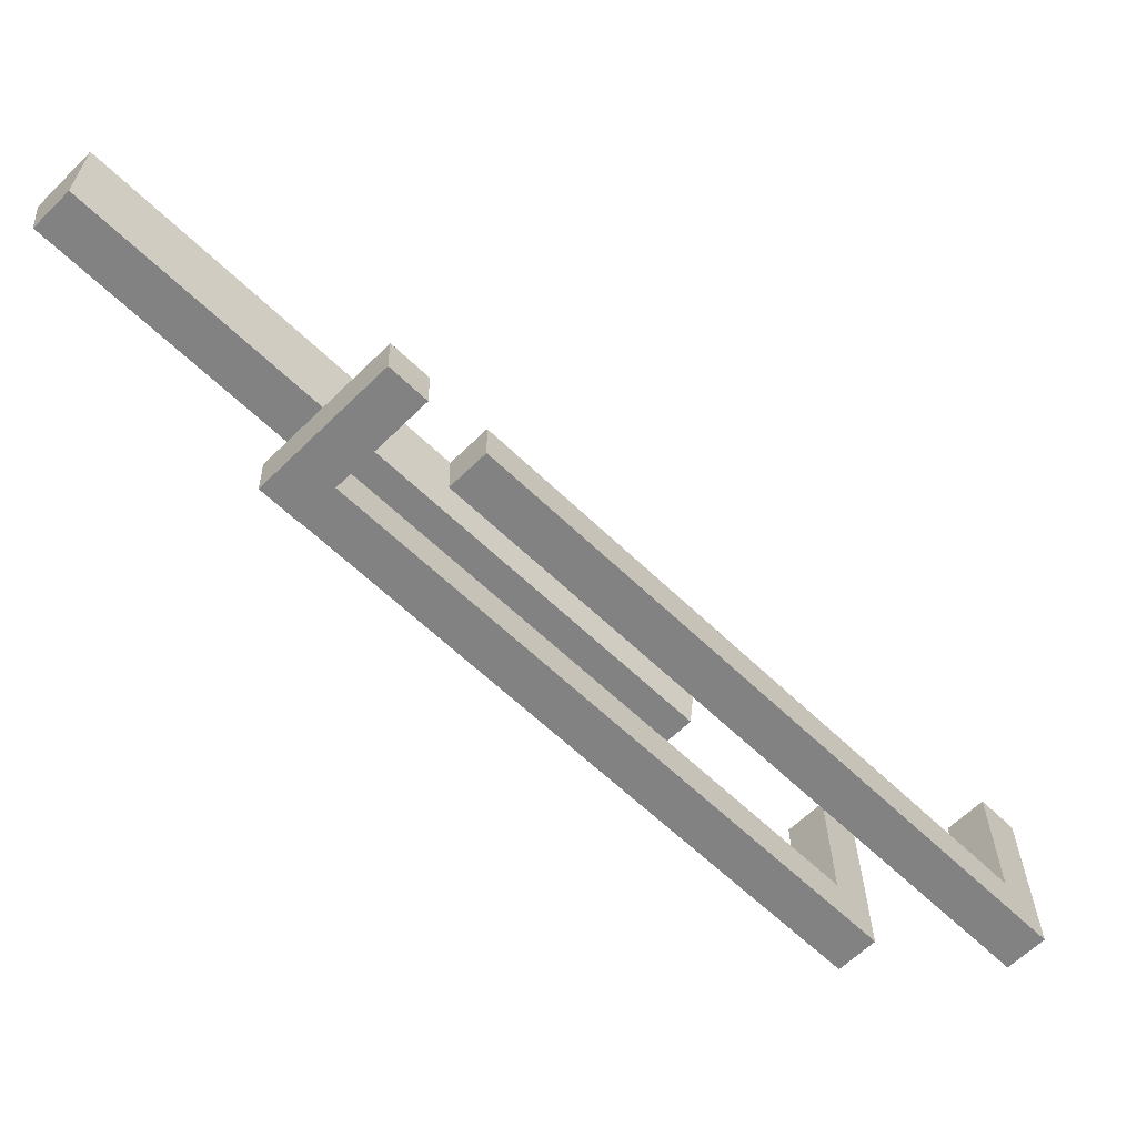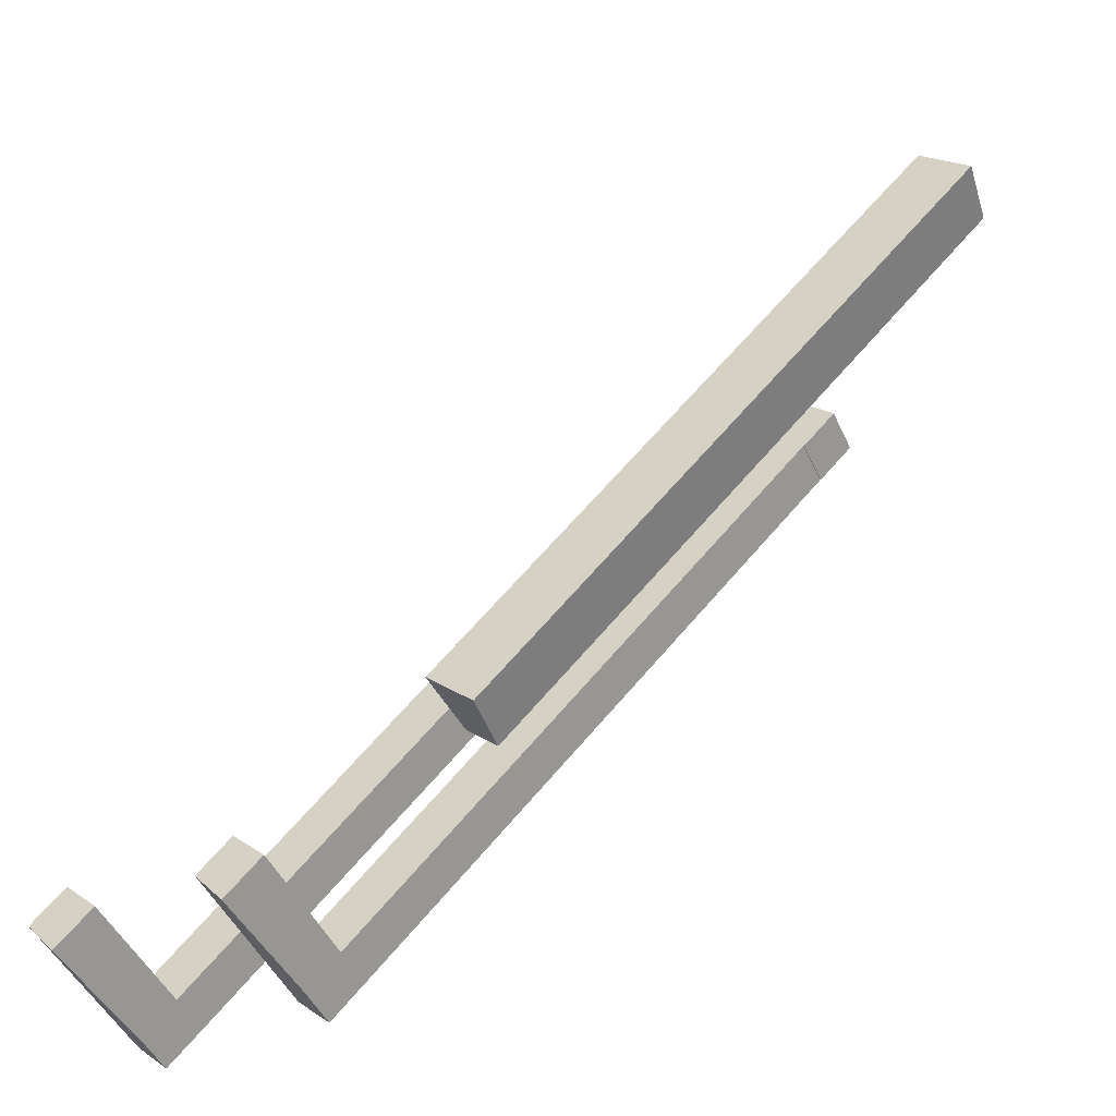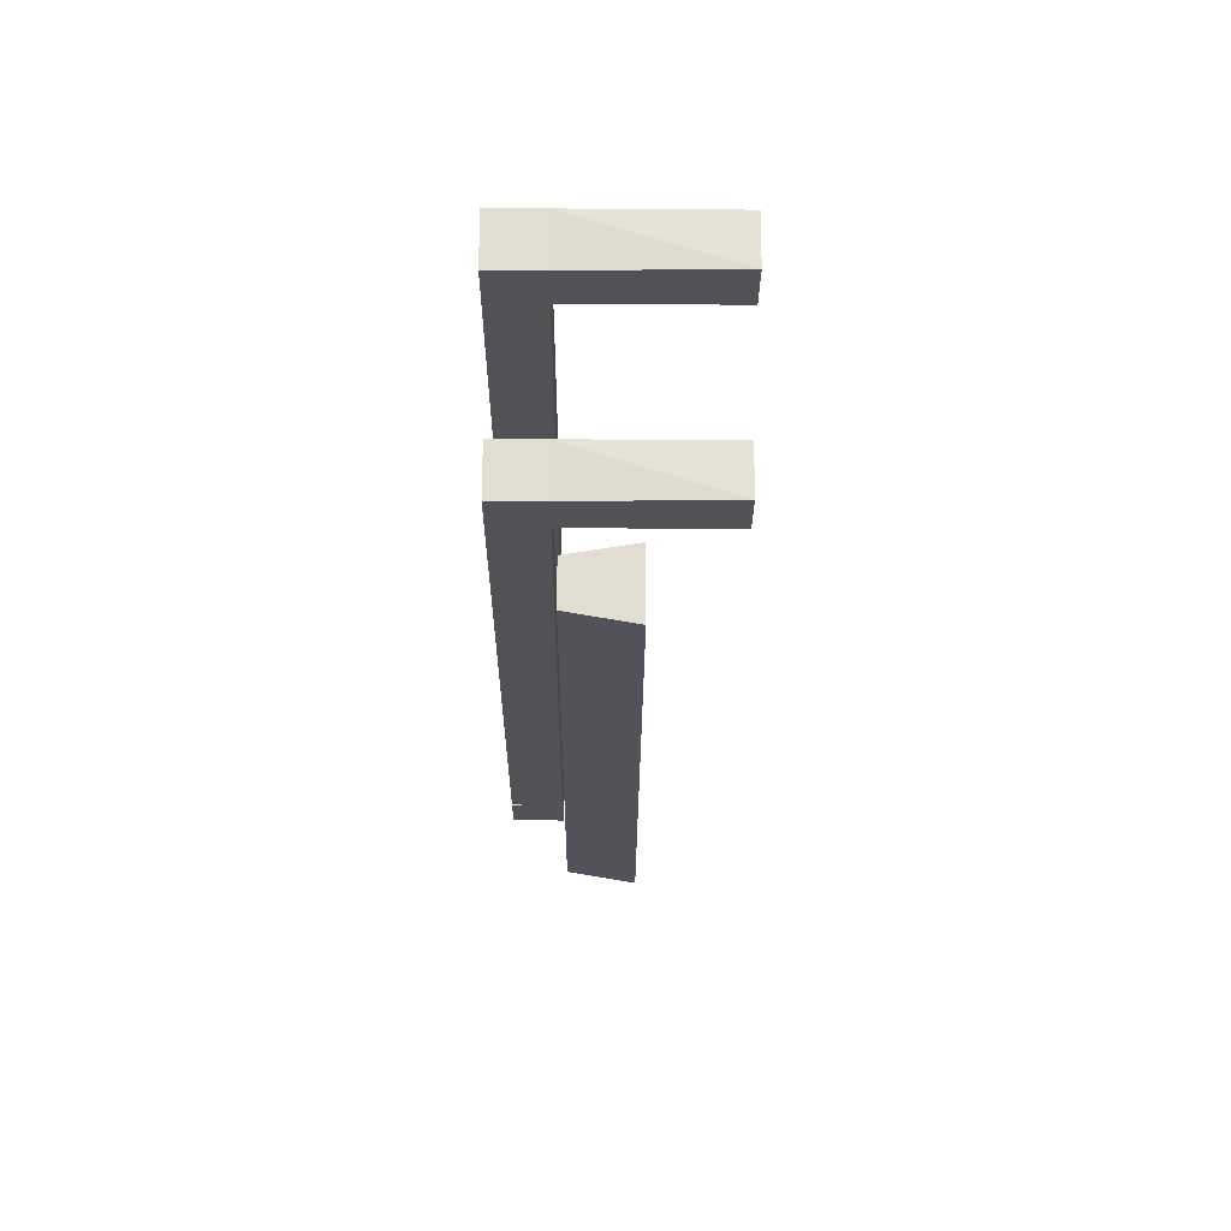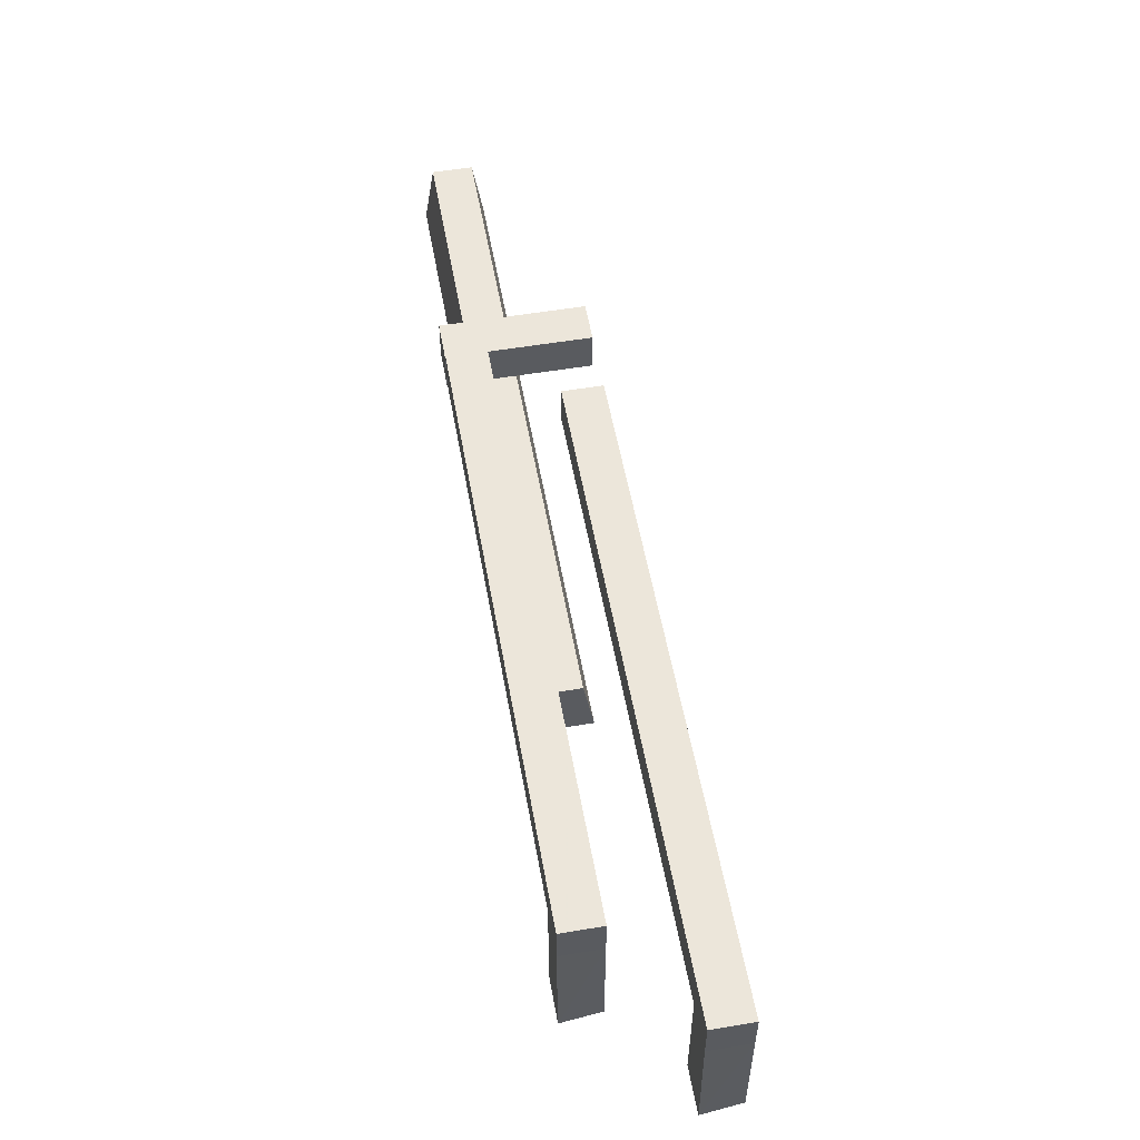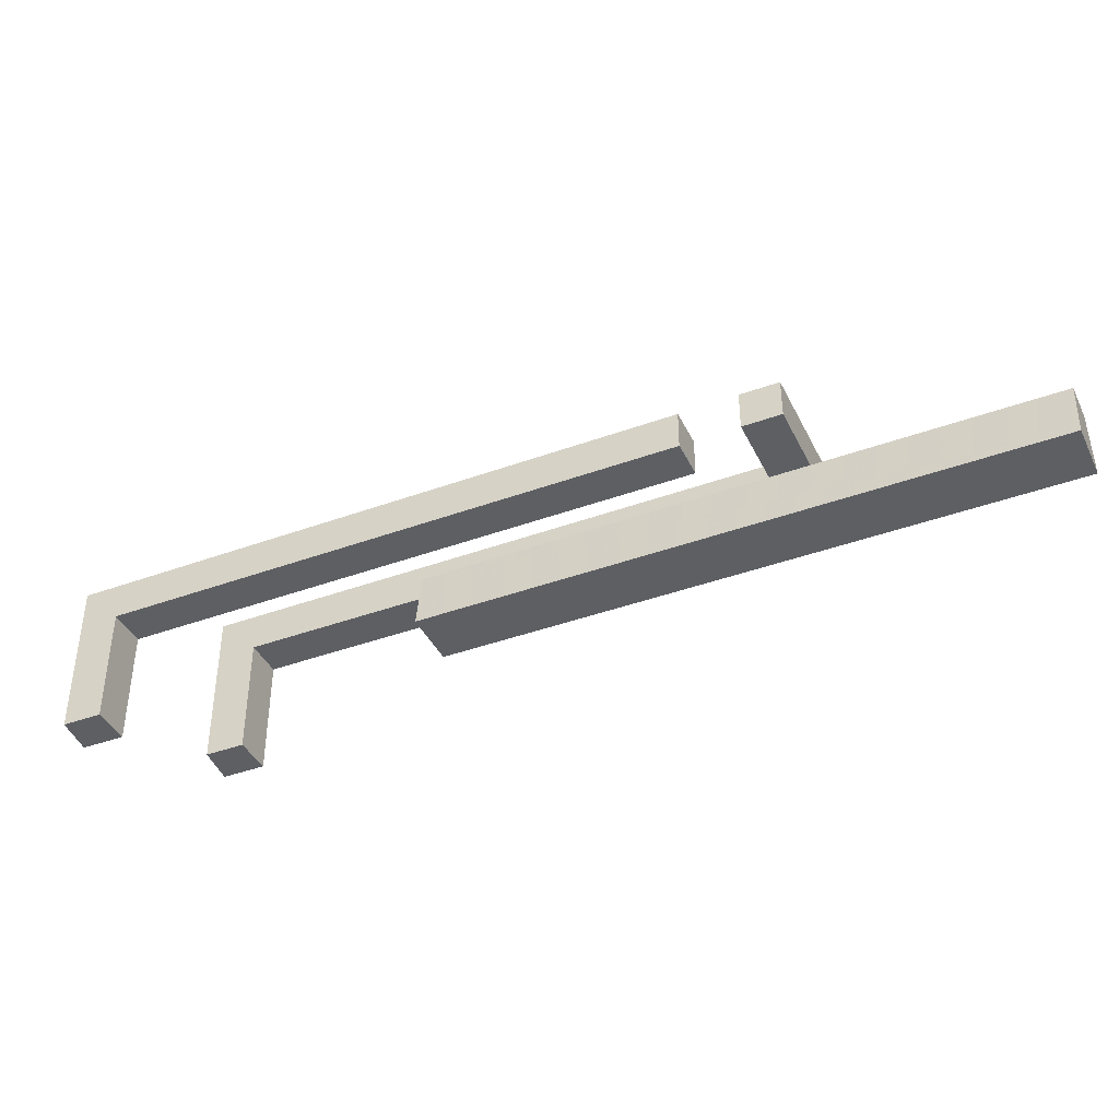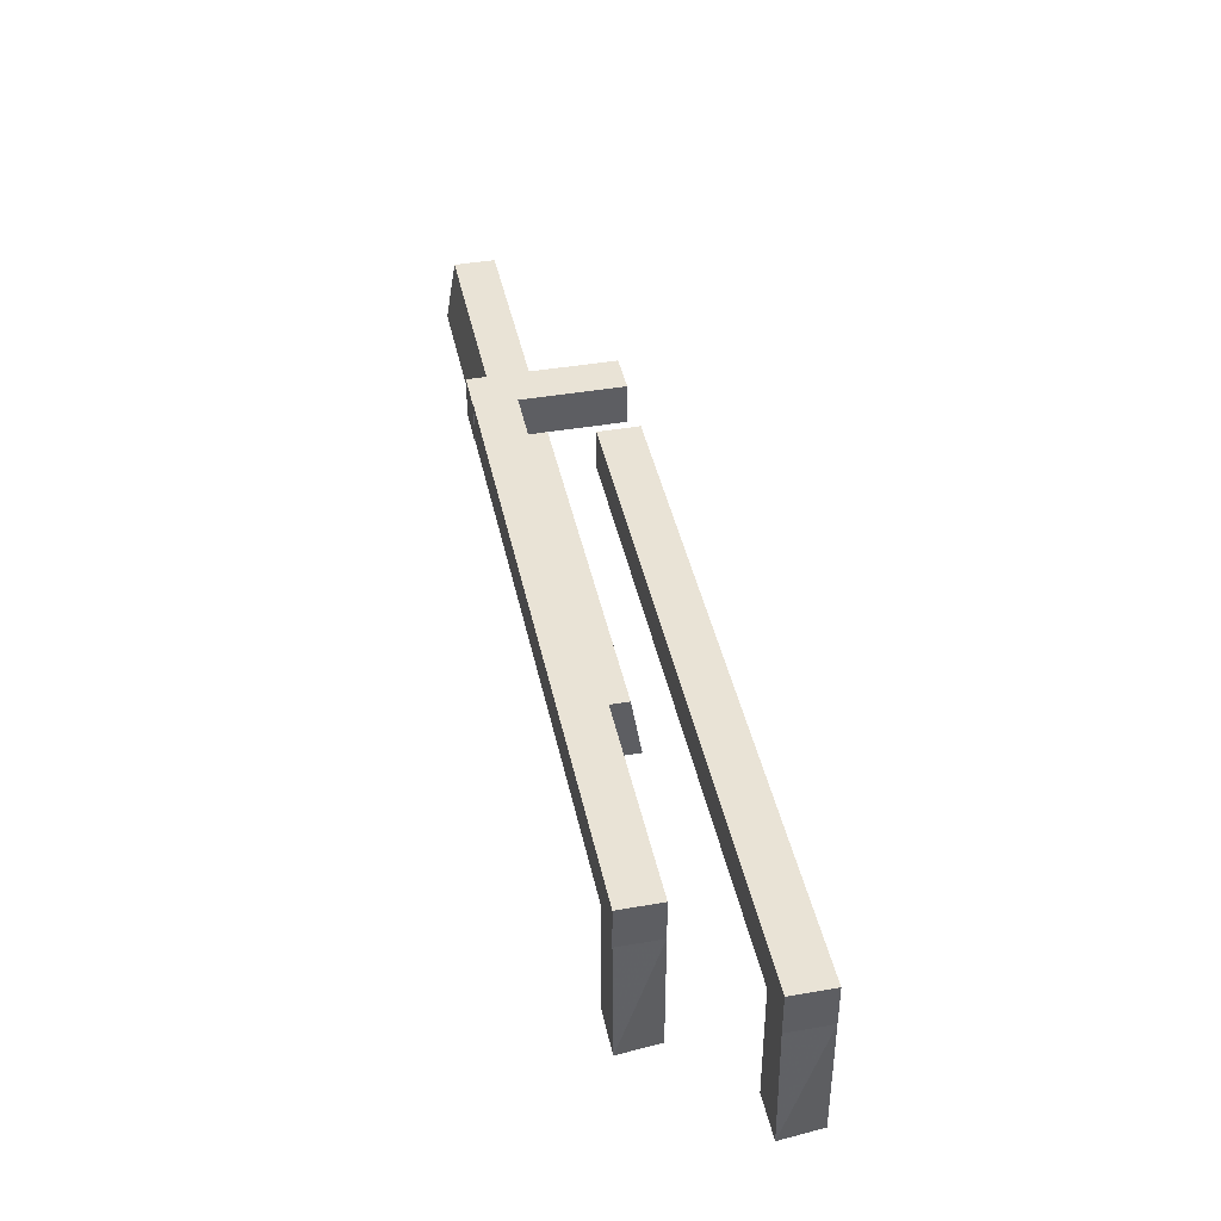
<metadata>
{"format":"obj","ext":"obj","renderer":"f3d","projection":"perspective","resolution":1024,"background":"white","views":[{"elev":29.3,"azim":-1.0,"up":"+Y"},{"elev":-47.8,"azim":-156.1,"up":"+Y"},{"elev":-66.1,"azim":89.6,"up":"+Y"},{"elev":54.6,"azim":34.9,"up":"+Z"},{"elev":-40.3,"azim":159.2,"up":"+Z"},{"elev":42.0,"azim":33.2,"up":"+Z"}]}
</metadata>
<code>
o unnamed model
g group0
g clipboard
v 0.1295 2.284 4.391
v 0.1295 2.284 4.422
v 0.1516 2.262 4.422
v 0.1516 2.262 4.391
f 1 2 3 4
v 0.05214 2.206 4.422
v 0.05214 2.206 4.391
v 0.07424 2.184 4.391
v 0.07424 2.184 4.422
f 5 6 7 8
v 0.1295 2.284 4.391
v 0.05214 2.206 4.391
v 0.05214 2.206 4.422
v 0.1295 2.284 4.422
f 9 10 11 12
v 0.1516 2.262 4.422
v 0.07424 2.184 4.422
v 0.07424 2.184 4.391
v 0.1516 2.262 4.391
f 13 14 15 16
v 0.1295 2.284 4.422
v 0.05214 2.206 4.422
v 0.07424 2.184 4.422
v 0.1516 2.262 4.422
f 17 18 19 20
v 0.05214 2.206 4.391
v 0.1295 2.284 4.391
v 0.1516 2.262 4.391
v 0.07424 2.184 4.391
f 21 22 23 24
v -0.04004 2.383 4.344
v -0.04556 2.378 4.391
v 0.308 2.024 4.391
v 0.3135 2.03 4.344
f 25 26 27 28
v -0.06766 2.356 4.391
v -0.07318 2.35 4.344
v 0.2804 1.997 4.344
v 0.2859 2.002 4.391
f 29 30 31 32
v -0.04004 2.383 4.344
v -0.07318 2.35 4.344
v -0.06766 2.356 4.391
v -0.04556 2.378 4.391
f 33 34 35 36
v 0.308 2.024 4.391
v 0.2859 2.002 4.391
v 0.2804 1.997 4.344
v 0.3135 2.03 4.344
f 37 38 39 40
v -0.04556 2.378 4.391
v -0.06766 2.356 4.391
v 0.2859 2.002 4.391
v 0.308 2.024 4.391
f 41 42 43 44
v -0.07318 2.35 4.344
v -0.04004 2.383 4.344
v 0.3135 2.03 4.344
v 0.2804 1.997 4.344
f 45 46 47 48
v 0.07479 2.229 4.391
v 0.07479 2.229 4.422
v 0.4283 1.875 4.422
v 0.4283 1.875 4.391
f 49 50 51 52
v 0.0527 2.206 4.422
v 0.0527 2.206 4.391
v 0.4062 1.853 4.391
v 0.4062 1.853 4.422
f 53 54 55 56
v 0.07479 2.229 4.391
v 0.0527 2.206 4.391
v 0.0527 2.206 4.422
v 0.07479 2.229 4.422
f 57 58 59 60
v 0.4283 1.875 4.422
v 0.4062 1.853 4.422
v 0.4062 1.853 4.391
v 0.4283 1.875 4.391
f 61 62 63 64
v 0.07479 2.229 4.422
v 0.0527 2.206 4.422
v 0.4062 1.853 4.422
v 0.4283 1.875 4.422
f 65 66 67 68
v 0.0527 2.206 4.391
v 0.07479 2.229 4.391
v 0.4283 1.875 4.391
v 0.4062 1.853 4.391
f 69 70 71 72
v 0.4062 1.897 4.297
v 0.4062 1.897 4.391
v 0.4283 1.875 4.391
v 0.4283 1.875 4.297
f 73 74 75 76
v 0.3842 1.875 4.391
v 0.3842 1.875 4.297
v 0.4085 1.851 4.297
v 0.4062 1.853 4.391
f 77 78 79 80
v 0.4062 1.897 4.297
v 0.3842 1.875 4.297
v 0.3842 1.875 4.391
v 0.4062 1.897 4.391
f 81 82 83 84
v 0.4283 1.875 4.391
v 0.4062 1.853 4.391
v 0.4085 1.851 4.297
v 0.4283 1.875 4.297
f 85 86 87 88
v 0.4062 1.897 4.391
v 0.3842 1.875 4.391
v 0.4062 1.853 4.391
v 0.4283 1.875 4.391
f 89 90 91 92
v 0.3842 1.875 4.297
v 0.4062 1.897 4.297
v 0.4283 1.875 4.297
v 0.4085 1.851 4.297
f 93 94 95 96
v 0.1842 2.229 4.391
v 0.1842 2.229 4.422
v 0.5377 1.875 4.422
v 0.5377 1.875 4.391
f 97 98 99 100
v 0.1621 2.206 4.422
v 0.1621 2.206 4.391
v 0.5156 1.853 4.391
v 0.5156 1.853 4.422
f 101 102 103 104
v 0.1842 2.229 4.391
v 0.1621 2.206 4.391
v 0.1621 2.206 4.422
v 0.1842 2.229 4.422
f 105 106 107 108
v 0.5377 1.875 4.422
v 0.5156 1.853 4.422
v 0.5156 1.853 4.391
v 0.5377 1.875 4.391
f 109 110 111 112
v 0.1842 2.229 4.422
v 0.1621 2.206 4.422
v 0.5156 1.853 4.422
v 0.5377 1.875 4.422
f 113 114 115 116
v 0.1621 2.206 4.391
v 0.1842 2.229 4.391
v 0.5377 1.875 4.391
v 0.5156 1.853 4.391
f 117 118 119 120
v 0.5156 1.897 4.297
v 0.5156 1.897 4.391
v 0.5377 1.875 4.391
v 0.5377 1.875 4.297
f 121 122 123 124
v 0.4935 1.875 4.391
v 0.4935 1.875 4.297
v 0.5178 1.851 4.297
v 0.5156 1.853 4.391
f 125 126 127 128
v 0.5156 1.897 4.297
v 0.4935 1.875 4.297
v 0.4935 1.875 4.391
v 0.5156 1.897 4.391
f 129 130 131 132
v 0.5377 1.875 4.391
v 0.5156 1.853 4.391
v 0.5178 1.851 4.297
v 0.5377 1.875 4.297
f 133 134 135 136
v 0.5156 1.897 4.391
v 0.4935 1.875 4.391
v 0.5156 1.853 4.391
v 0.5377 1.875 4.391
f 137 138 139 140
v 0.4935 1.875 4.297
v 0.5156 1.897 4.297
v 0.5377 1.875 4.297
v 0.5178 1.851 4.297
f 141 142 143 144

</code>
